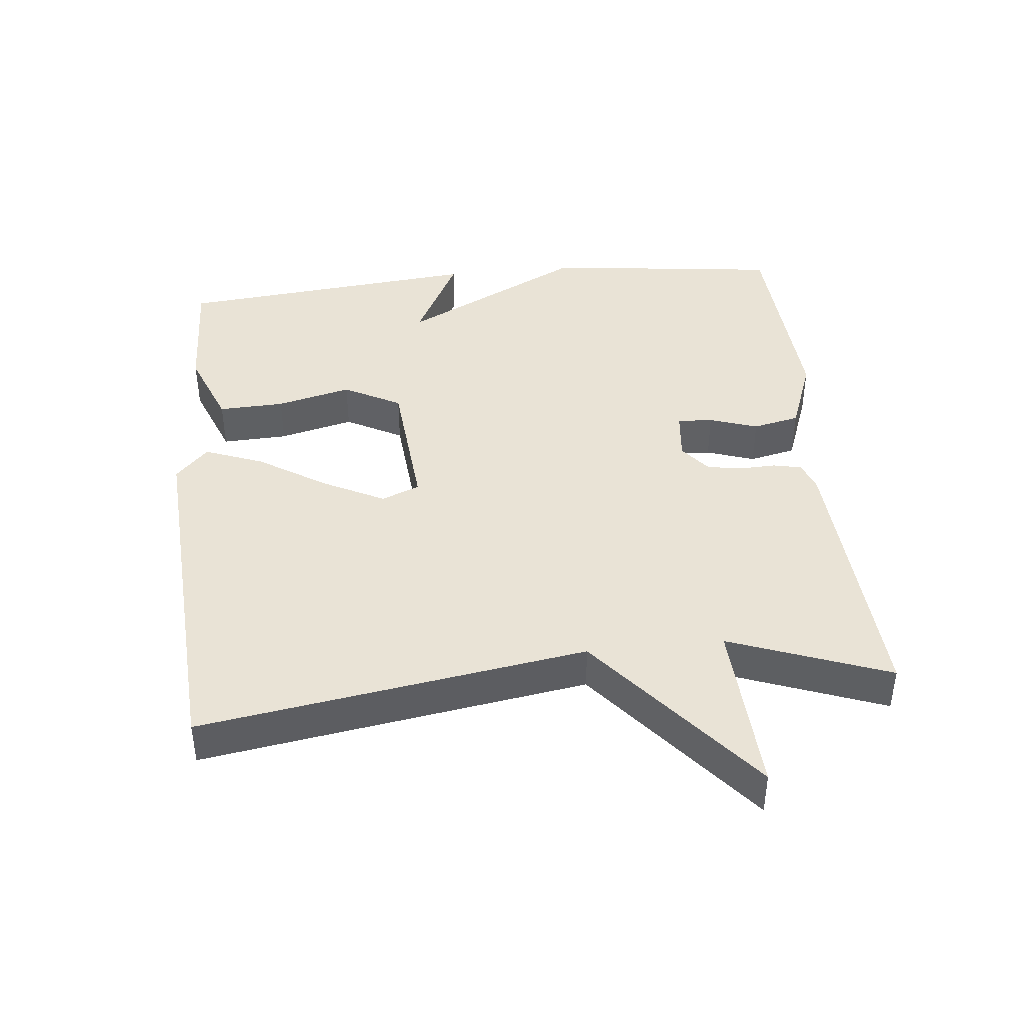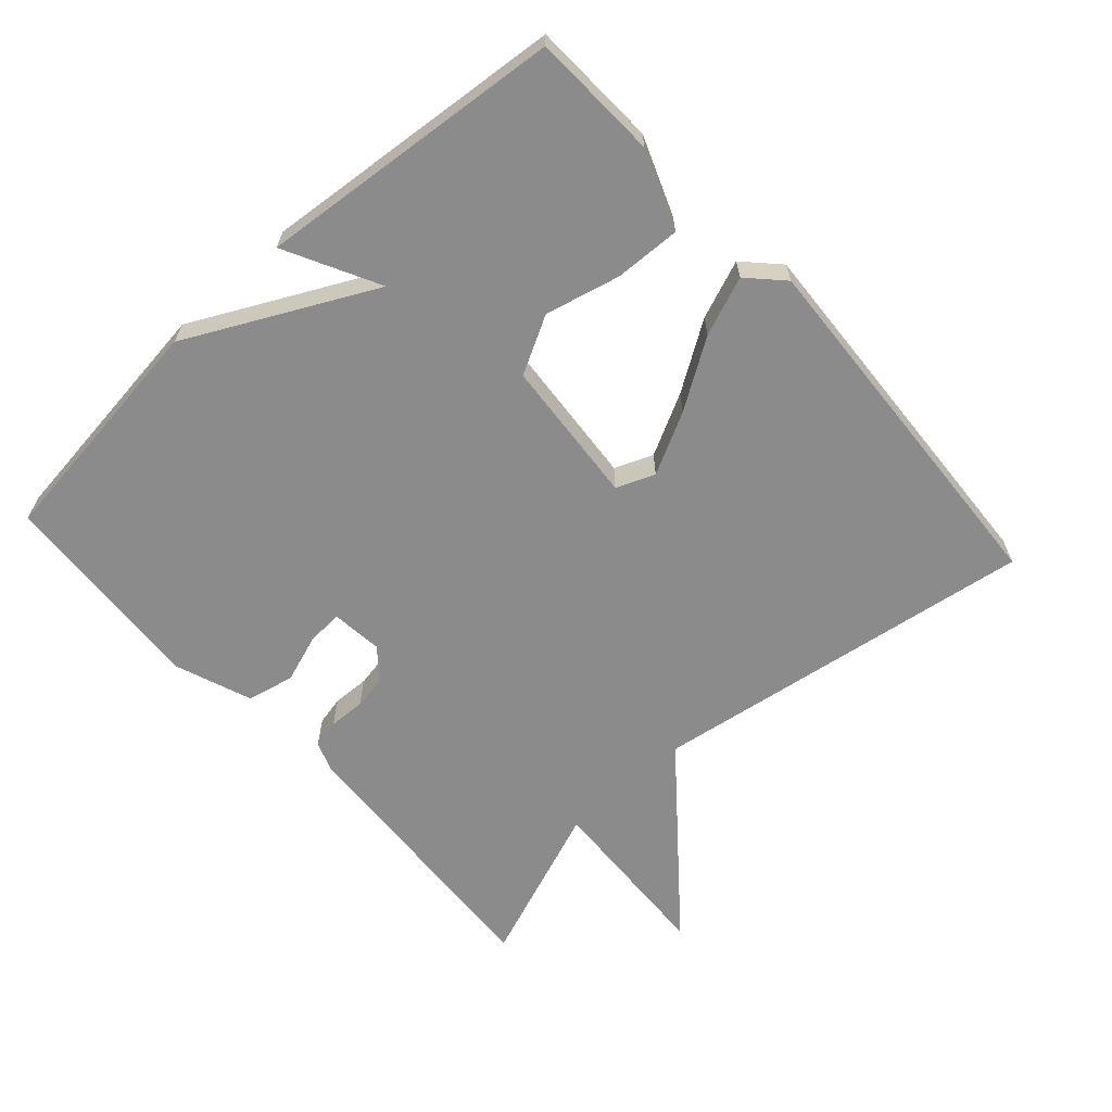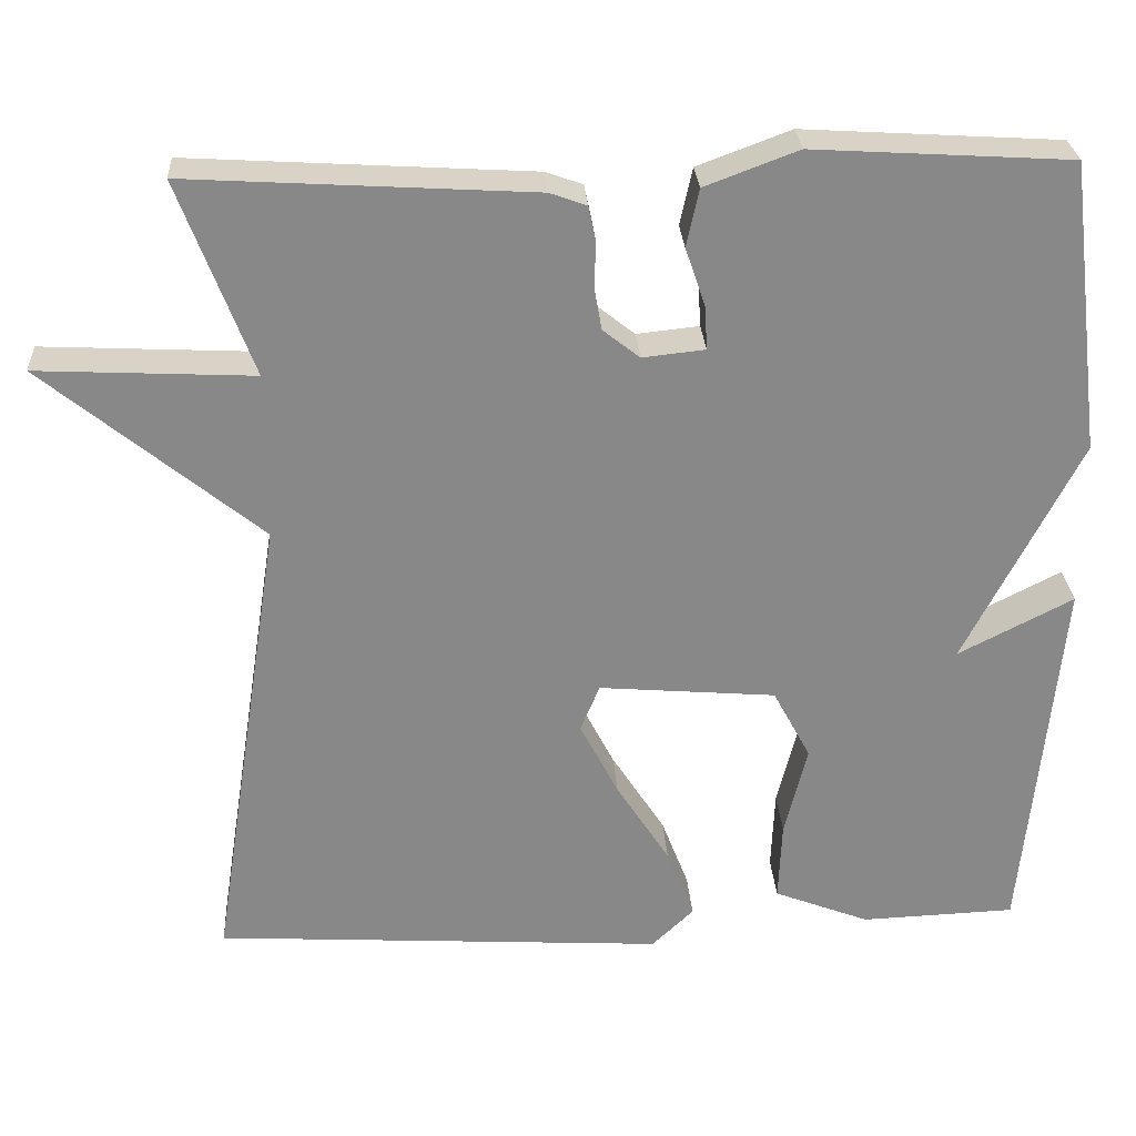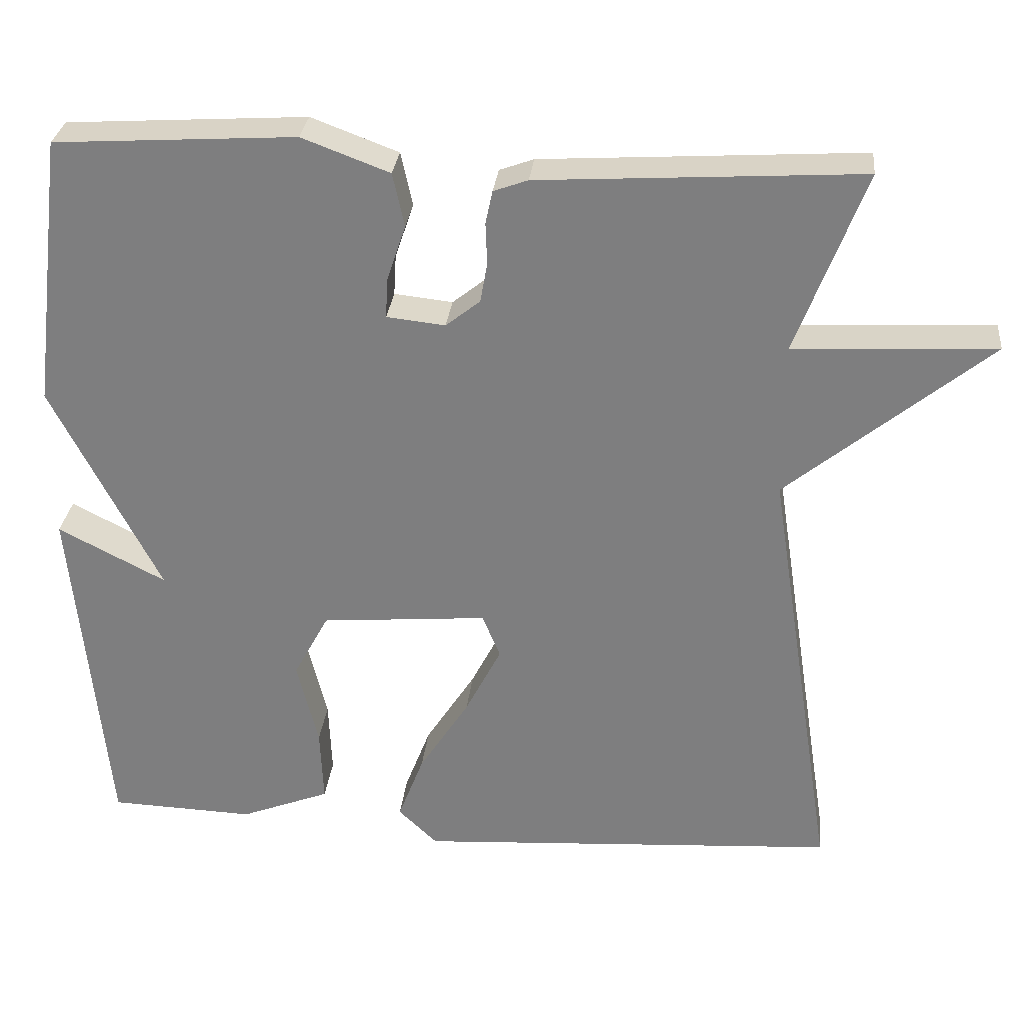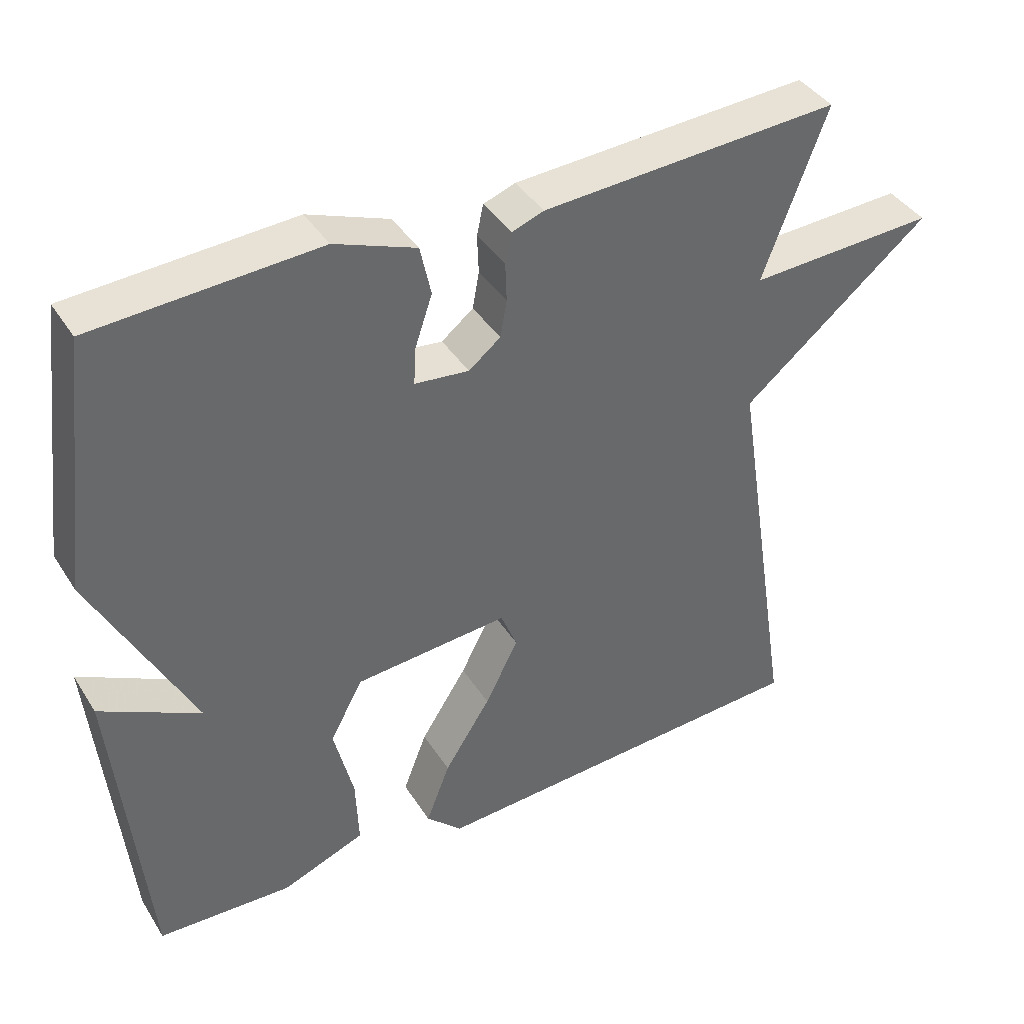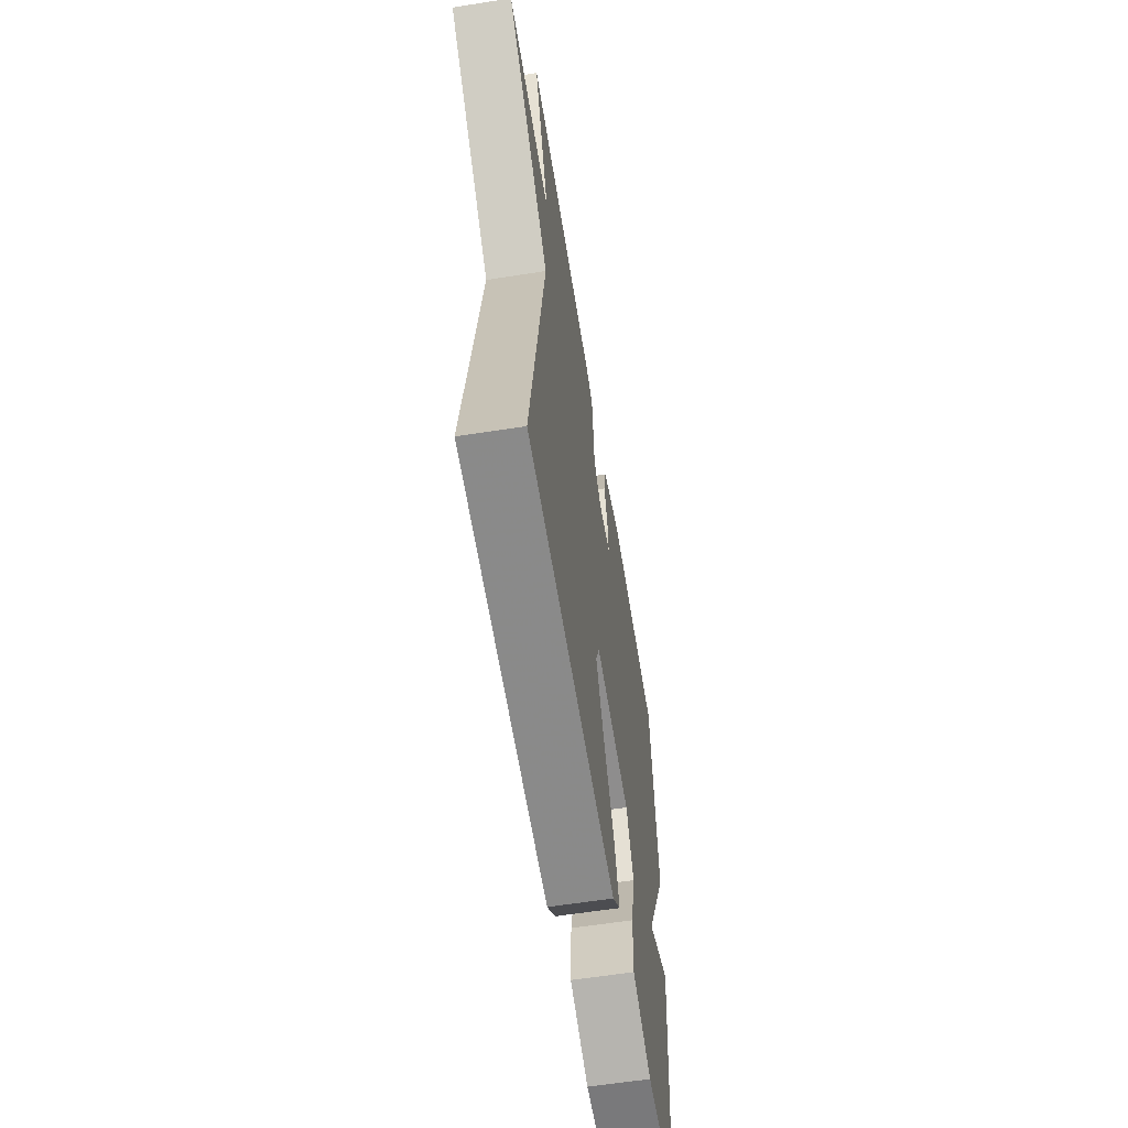
<metadata>
{"format":"obj","ext":"obj","renderer":"f3d","projection":"perspective","resolution":1024,"background":"white","views":[{"elev":42.1,"azim":-95.9,"up":"+Y"},{"elev":-64.0,"azim":132.2,"up":"+Y"},{"elev":27.6,"azim":-3.5,"up":"+Z"},{"elev":29.7,"azim":-174.0,"up":"+Z"},{"elev":40.1,"azim":150.6,"up":"+Z"},{"elev":-60.0,"azim":-80.8,"up":"+Z"}]}
</metadata>
<code>
v -0.5 0.07 -0.5
v -0.412 0.07 0.066
v -0.671 0.07 0.279
v -0.412 0.07 0.266
v -0.5 0.07 0.5
v -0.088 0.07 0.475
v -0.044 0.07 0.459
v -0.035 0.07 0.417
v -0.037 0.07 0.363
v -0.028 0.07 0.312
v 0.016 0.07 0.277
v 0.091 0.07 0.285
v 0.088 0.07 0.337
v 0.064 0.07 0.408
v 0.079 0.07 0.477
v 0.191 0.07 0.519
v 0.5 0.07 0.5
v 0.543 0.07 0.15
v 0.405 0.07 -0.121
v 0.543 0.07 -0.05
v 0.5 0.07 -0.5
v 0.314 0.07 -0.507
v 0.199 0.07 -0.462
v 0.203 0.07 -0.365
v 0.23 0.07 -0.255
v 0.185 0.07 -0.171
v -0.028 0.07 -0.153
v -0.051 0.07 -0.209
v -0.005 0.07 -0.299
v 0.059 0.07 -0.399
v 0.092 0.07 -0.485
v 0.042 0.07 -0.533
v -0.5 0 -0.5
v -0.412 0 0.066
v -0.671 0 0.279
v -0.412 0 0.266
v -0.5 0 0.5
v -0.088 0 0.475
v -0.044 0 0.459
v -0.035 0 0.417
v -0.037 0 0.363
v -0.028 0 0.312
v 0.016 0 0.277
v 0.091 0 0.285
v 0.088 0 0.337
v 0.064 0 0.408
v 0.079 0 0.477
v 0.191 0 0.519
v 0.5 0 0.5
v 0.543 0 0.15
v 0.405 0 -0.121
v 0.543 0 -0.05
v 0.5 0 -0.5
v 0.314 0 -0.507
v 0.199 0 -0.462
v 0.203 0 -0.365
v 0.23 0 -0.255
v 0.185 0 -0.171
v -0.028 0 -0.153
v -0.051 0 -0.209
v -0.005 0 -0.299
v 0.059 0 -0.399
v 0.092 0 -0.485
v 0.042 0 -0.533
f 32 1 2
f 31 32 2
f 30 31 2
f 29 30 2
f 28 29 2
f 2 3 4
f 28 2 4
f 27 28 4
f 26 27 4 5
f 23 24 25
f 22 23 25
f 21 22 25
f 20 21 25
f 19 20 25
f 19 25 26
f 17 18 19
f 16 17 19
f 15 16 19
f 14 15 19
f 13 14 19
f 12 13 19 26
f 11 12 26
f 10 11 26 5
f 7 8 9
f 6 7 9
f 5 6 9
f 5 9 10
f 34 33 64
f 34 64 63
f 34 63 62
f 34 62 61
f 34 61 60
f 36 35 34
f 36 34 60
f 36 60 59
f 37 36 59 58
f 57 56 55
f 57 55 54
f 57 54 53
f 57 53 52
f 57 52 51
f 58 57 51
f 51 50 49
f 51 49 48
f 51 48 47
f 51 47 46
f 51 46 45
f 58 51 45 44
f 58 44 43
f 37 58 43 42
f 41 40 39
f 41 39 38
f 41 38 37
f 42 41 37
f 1 33 34 2
f 2 34 35 3
f 3 35 36 4
f 4 36 37 5
f 5 37 38 6
f 6 38 39 7
f 7 39 40 8
f 8 40 41 9
f 9 41 42 10
f 10 42 43 11
f 11 43 44 12
f 12 44 45 13
f 13 45 46 14
f 14 46 47 15
f 15 47 48 16
f 16 48 49 17
f 17 49 50 18
f 18 50 51 19
f 19 51 52 20
f 20 52 53 21
f 21 53 54 22
f 22 54 55 23
f 23 55 56 24
f 24 56 57 25
f 25 57 58 26
f 26 58 59 27
f 27 59 60 28
f 28 60 61 29
f 29 61 62 30
f 30 62 63 31
f 31 63 64 32
f 32 64 33 1

</code>
